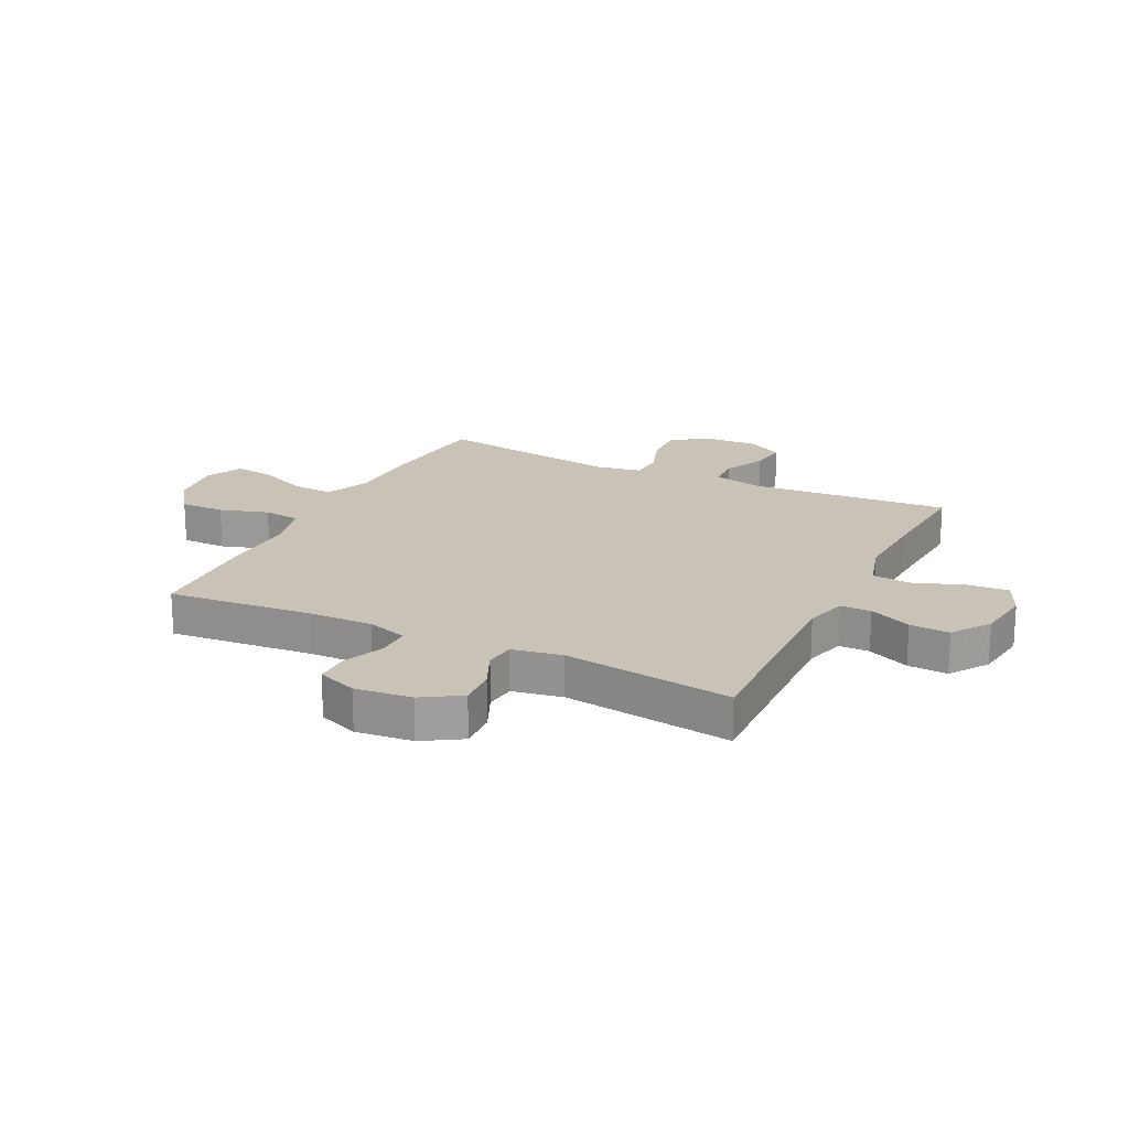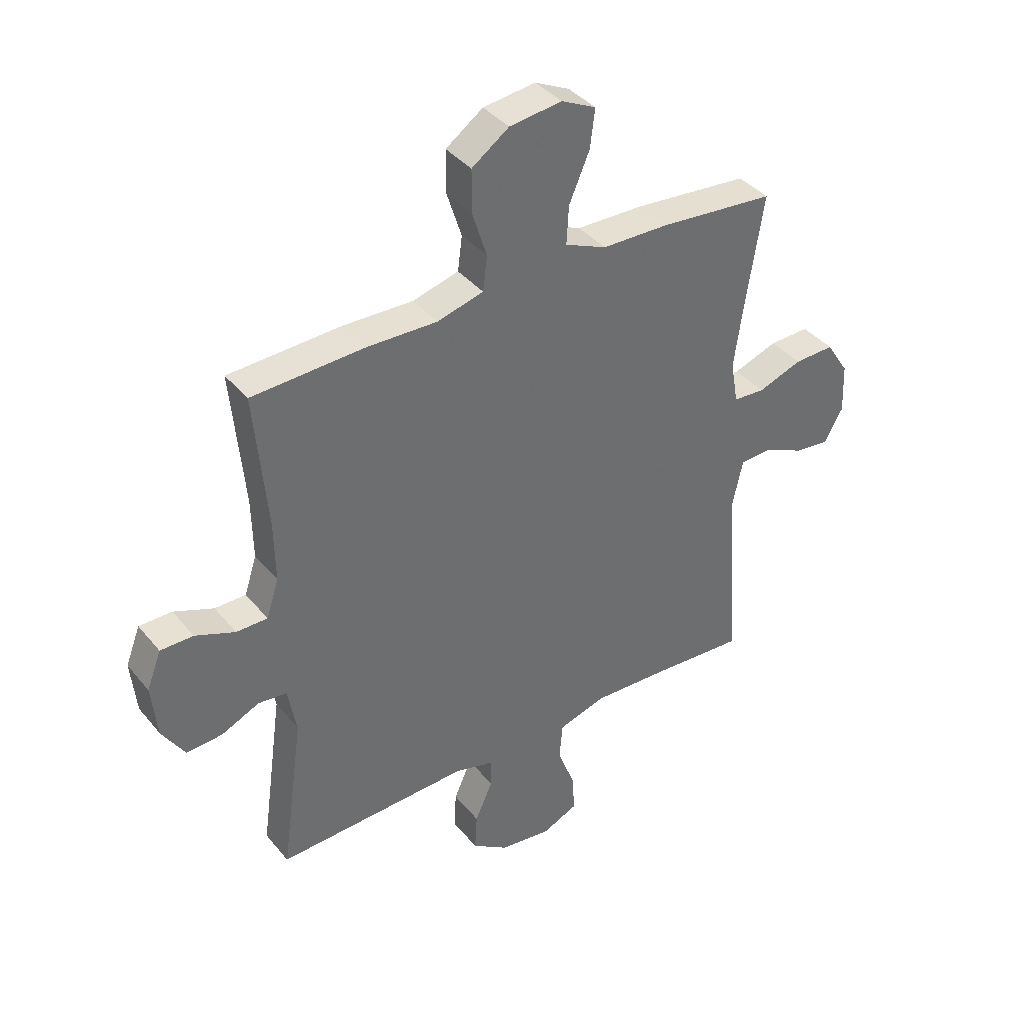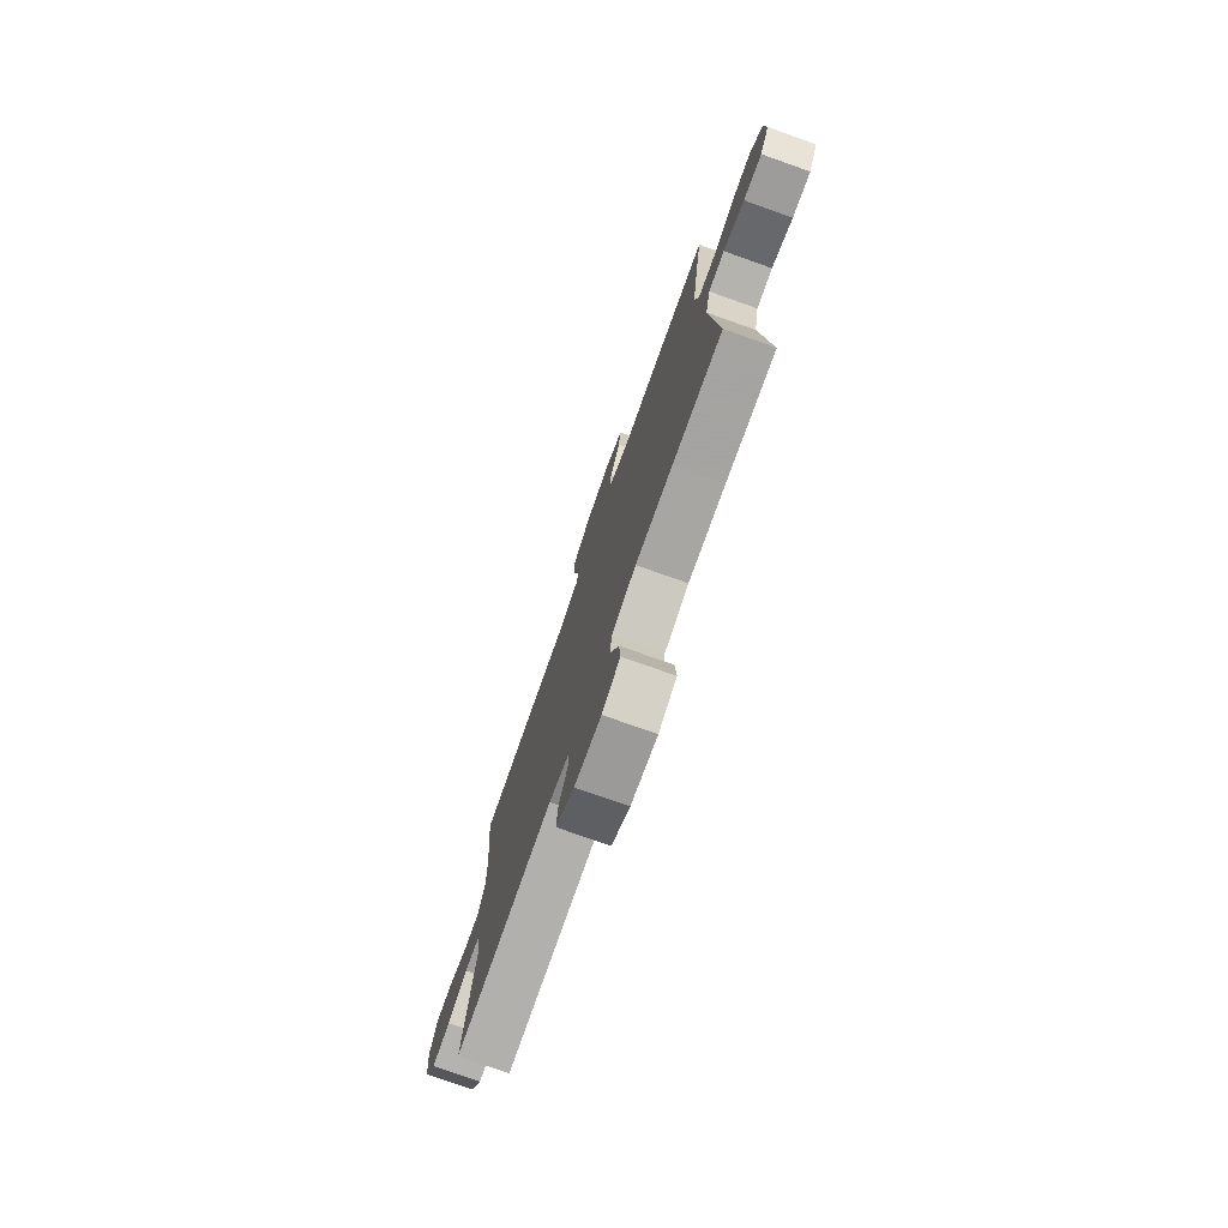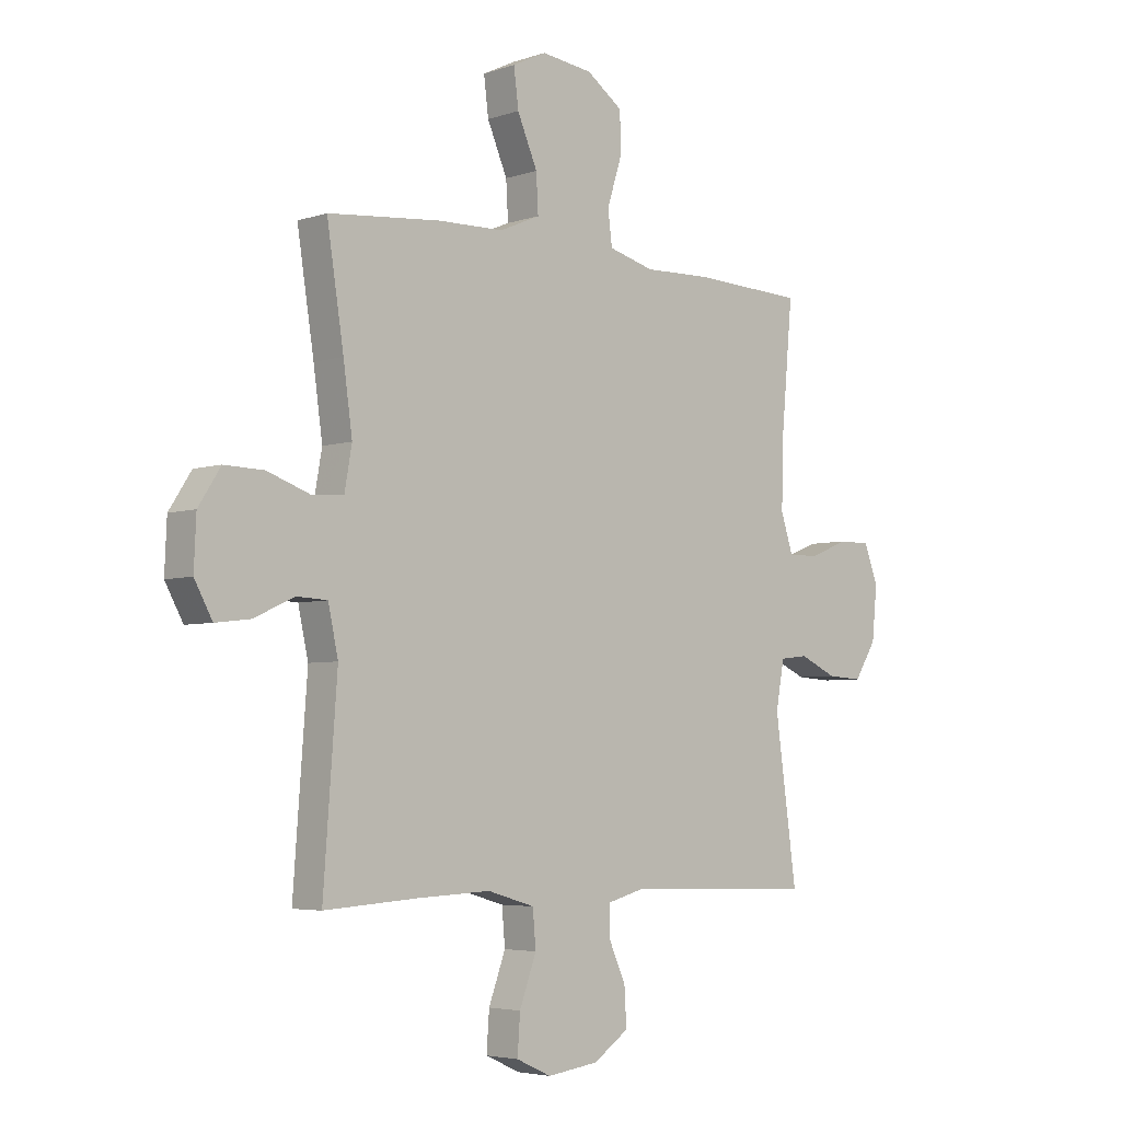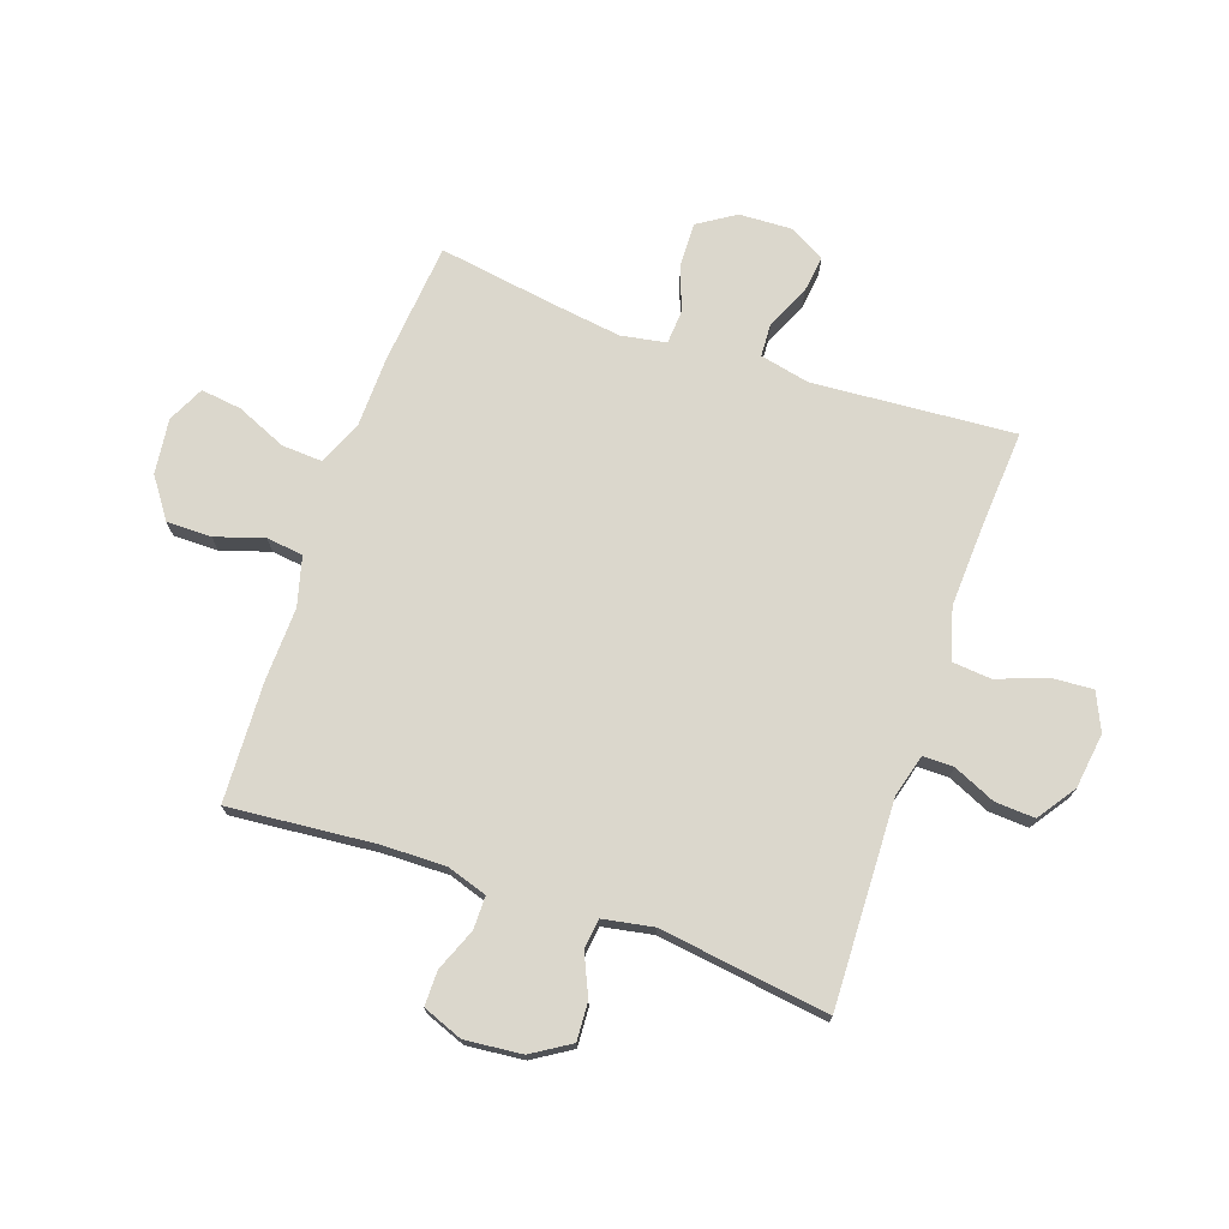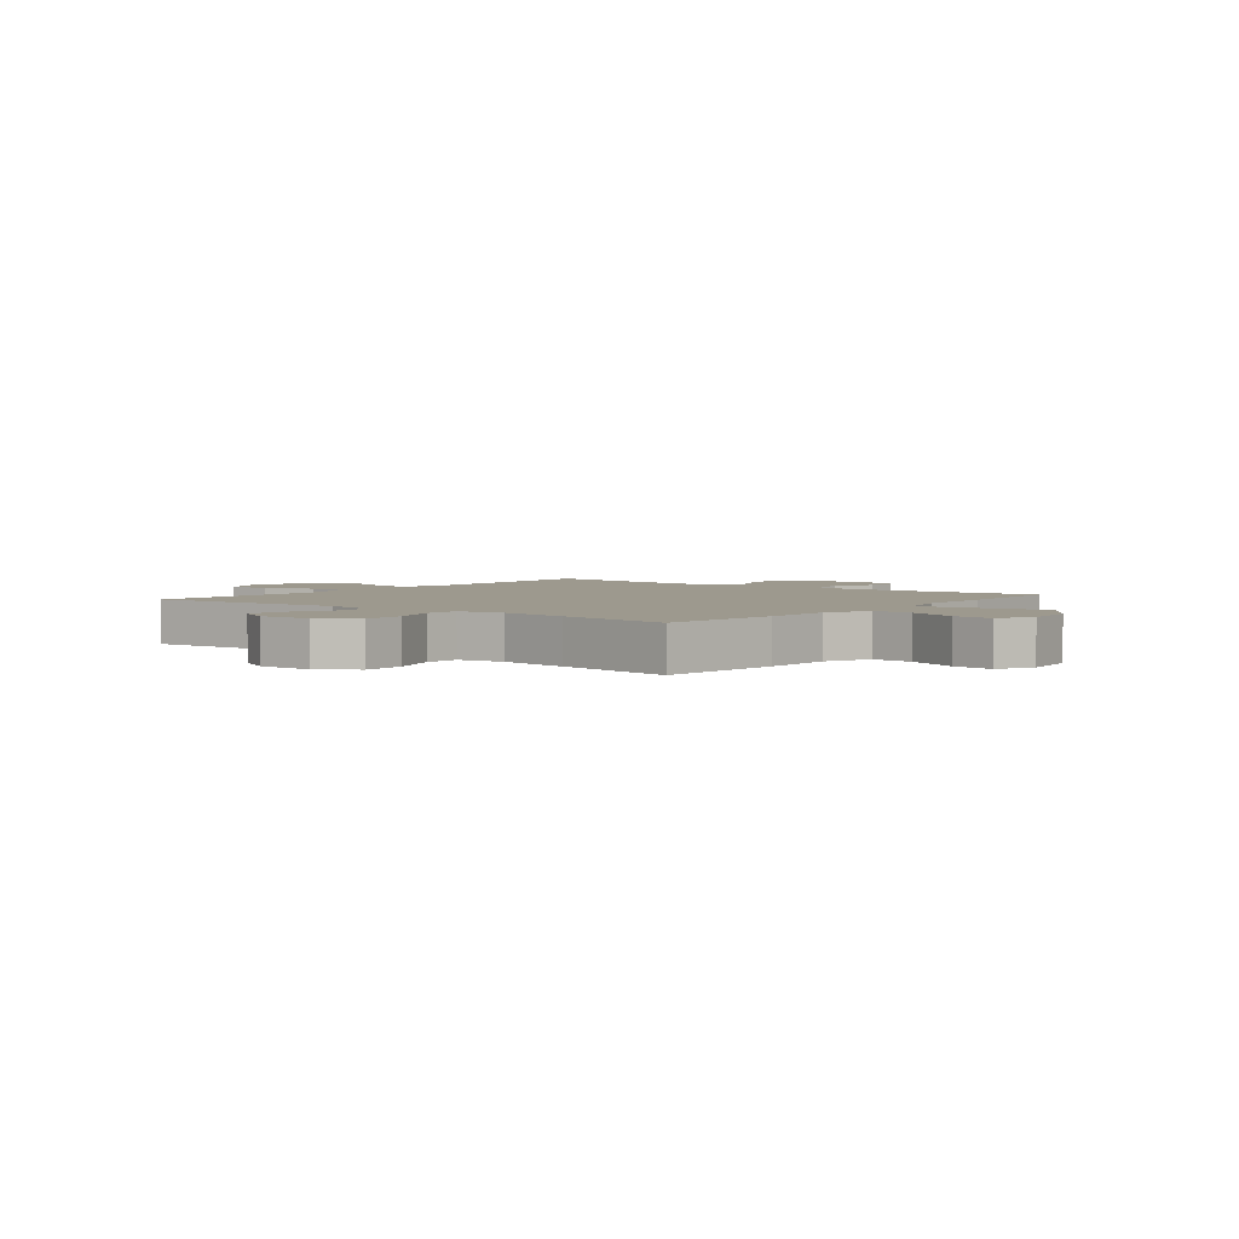
<metadata>
{"format":"obj","ext":"obj","renderer":"f3d","projection":"perspective","resolution":1024,"background":"white","views":[{"elev":19.5,"azim":116.2,"up":"+Y"},{"elev":38.9,"azim":145.1,"up":"+Z"},{"elev":-76.9,"azim":-109.5,"up":"+Z"},{"elev":-4.6,"azim":-43.2,"up":"+Z"},{"elev":73.1,"azim":109.1,"up":"+Y"},{"elev":3.3,"azim":-51.5,"up":"+Y"}]}
</metadata>
<code>
v -0.5 0.07 -0.5
v -0.474 0.07 -0.147
v -0.493 0.07 -0.06
v -0.551 0.07 -0.057
v -0.627 0.07 -0.092
v -0.693 0.07 -0.1
v -0.727 0.07 -0.038
v -0.723 0.07 0.055
v -0.681 0.07 0.12
v -0.606 0.07 0.118
v -0.524 0.07 0.089
v -0.465 0.07 0.093
v -0.451 0.07 0.172
v -0.468 0.07 0.294
v -0.5 0.07 0.5
v -0.286 0.07 0.52
v -0.162 0.07 0.523
v -0.085 0.07 0.556
v -0.089 0.07 0.627
v -0.127 0.07 0.715
v -0.136 0.07 0.786
v -0.072 0.07 0.817
v 0.025 0.07 0.805
v 0.094 0.07 0.756
v 0.094 0.07 0.677
v 0.067 0.07 0.592
v 0.075 0.07 0.528
v 0.161 0.07 0.505
v 0.291 0.07 0.509
v 0.5 0.07 0.5
v 0.477 0.07 0.246
v 0.475 0.07 0.133
v 0.498 0.07 0.062
v 0.556 0.07 0.062
v 0.63 0.07 0.092
v 0.691 0.07 0.092
v 0.718 0.07 0.022
v 0.708 0.07 -0.078
v 0.666 0.07 -0.145
v 0.599 0.07 -0.141
v 0.528 0.07 -0.109
v 0.475 0.07 -0.115
v 0.459 0.07 -0.203
v 0.5 0.07 -0.5
v 0.141 0.07 -0.488
v 0.067 0.07 -0.508
v 0.067 0.07 -0.562
v 0.1 0.07 -0.636
v 0.104 0.07 -0.706
v 0.037 0.07 -0.752
v -0.06 0.07 -0.765
v -0.126 0.07 -0.735
v -0.121 0.07 -0.663
v -0.089 0.07 -0.576
v -0.095 0.07 -0.508
v -0.184 0.07 -0.482
v -0.319 0.07 -0.488
v -0.5 0 -0.5
v -0.474 0 -0.147
v -0.493 0 -0.06
v -0.551 0 -0.057
v -0.627 0 -0.092
v -0.693 0 -0.1
v -0.727 0 -0.038
v -0.723 0 0.055
v -0.681 0 0.12
v -0.606 0 0.118
v -0.524 0 0.089
v -0.465 0 0.093
v -0.451 0 0.172
v -0.468 0 0.294
v -0.5 0 0.5
v -0.286 0 0.52
v -0.162 0 0.523
v -0.085 0 0.556
v -0.089 0 0.627
v -0.127 0 0.715
v -0.136 0 0.786
v -0.072 0 0.817
v 0.025 0 0.805
v 0.094 0 0.756
v 0.094 0 0.677
v 0.067 0 0.592
v 0.075 0 0.528
v 0.161 0 0.505
v 0.291 0 0.509
v 0.5 0 0.5
v 0.477 0 0.246
v 0.475 0 0.133
v 0.498 0 0.062
v 0.556 0 0.062
v 0.63 0 0.092
v 0.691 0 0.092
v 0.718 0 0.022
v 0.708 0 -0.078
v 0.666 0 -0.145
v 0.599 0 -0.141
v 0.528 0 -0.109
v 0.475 0 -0.115
v 0.459 0 -0.203
v 0.5 0 -0.5
v 0.141 0 -0.488
v 0.067 0 -0.508
v 0.067 0 -0.562
v 0.1 0 -0.636
v 0.104 0 -0.706
v 0.037 0 -0.752
v -0.06 0 -0.765
v -0.126 0 -0.735
v -0.121 0 -0.663
v -0.089 0 -0.576
v -0.095 0 -0.508
v -0.184 0 -0.482
v -0.319 0 -0.488
f 51 52 53 54
f 51 54 55
f 50 51 55
f 47 48 49 50
f 46 47 50 55
f 45 46 55 56
f 43 44 45
f 42 43 45 56
f 38 39 40 41
f 38 41 42
f 37 38 42
f 34 35 36 37
f 33 34 37 42
f 32 33 42 56
f 28 29 30 31
f 27 28 31 32
f 23 24 25 26
f 23 26 27
f 22 23 27
f 19 20 21 22
f 18 19 22 27
f 17 18 27 32
f 14 15 16 17
f 13 14 17 32
f 8 9 10 11
f 8 11 12
f 7 8 12
f 4 5 6 7
f 3 4 7 12
f 2 3 12
f 57 1 2
f 13 32 56 57
f 2 12 13 57
f 111 110 109 108
f 112 111 108
f 112 108 107
f 107 106 105 104
f 112 107 104 103
f 113 112 103 102
f 102 101 100
f 113 102 100 99
f 98 97 96 95
f 99 98 95
f 99 95 94
f 94 93 92 91
f 99 94 91 90
f 113 99 90 89
f 88 87 86 85
f 89 88 85 84
f 83 82 81 80
f 84 83 80
f 84 80 79
f 79 78 77 76
f 84 79 76 75
f 89 84 75 74
f 74 73 72 71
f 89 74 71 70
f 68 67 66 65
f 69 68 65
f 69 65 64
f 64 63 62 61
f 69 64 61 60
f 69 60 59
f 59 58 114
f 114 113 89 70
f 114 70 69 59
f 1 58 59 2
f 2 59 60 3
f 3 60 61 4
f 4 61 62 5
f 5 62 63 6
f 6 63 64 7
f 7 64 65 8
f 8 65 66 9
f 9 66 67 10
f 10 67 68 11
f 11 68 69 12
f 12 69 70 13
f 13 70 71 14
f 14 71 72 15
f 15 72 73 16
f 16 73 74 17
f 17 74 75 18
f 18 75 76 19
f 19 76 77 20
f 20 77 78 21
f 21 78 79 22
f 22 79 80 23
f 23 80 81 24
f 24 81 82 25
f 25 82 83 26
f 26 83 84 27
f 27 84 85 28
f 28 85 86 29
f 29 86 87 30
f 30 87 88 31
f 31 88 89 32
f 32 89 90 33
f 33 90 91 34
f 34 91 92 35
f 35 92 93 36
f 36 93 94 37
f 37 94 95 38
f 38 95 96 39
f 39 96 97 40
f 40 97 98 41
f 41 98 99 42
f 42 99 100 43
f 43 100 101 44
f 44 101 102 45
f 45 102 103 46
f 46 103 104 47
f 47 104 105 48
f 48 105 106 49
f 49 106 107 50
f 50 107 108 51
f 51 108 109 52
f 52 109 110 53
f 53 110 111 54
f 54 111 112 55
f 55 112 113 56
f 56 113 114 57
f 57 114 58 1

</code>
